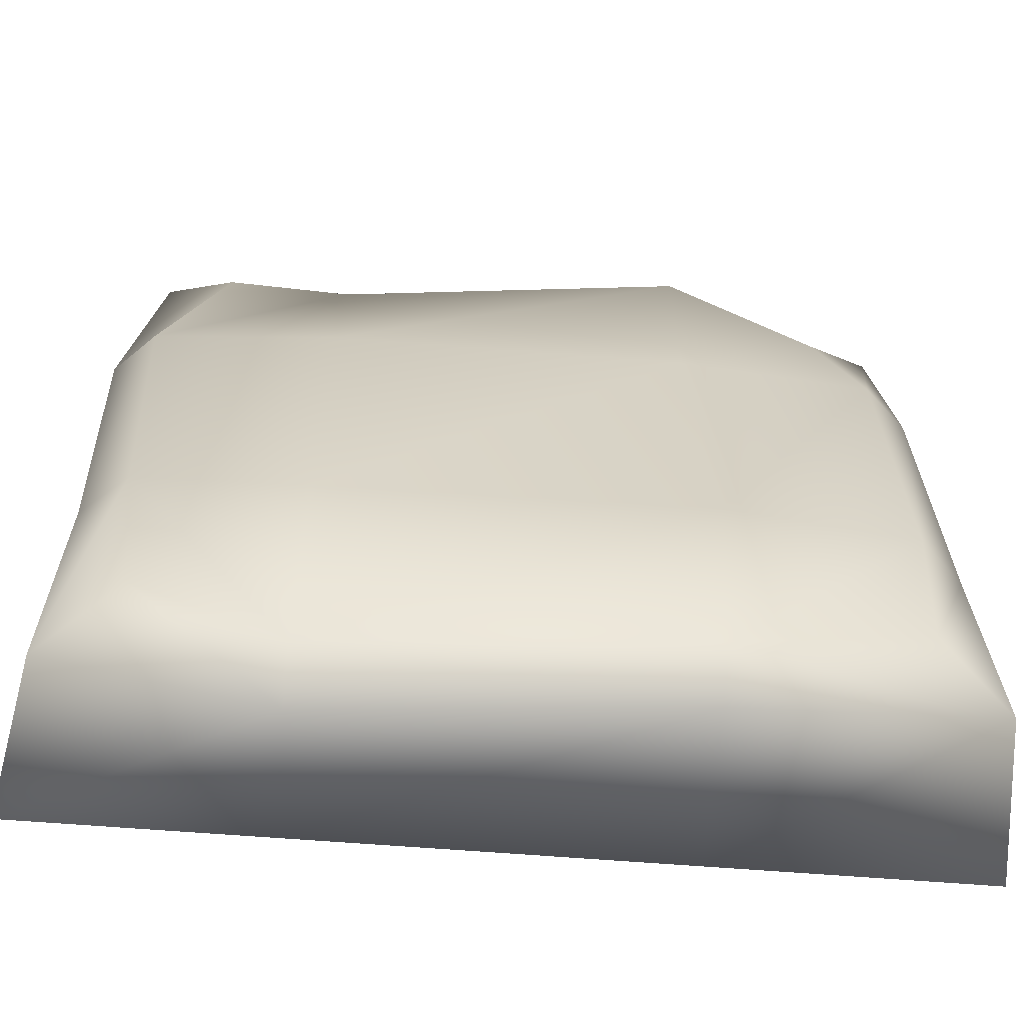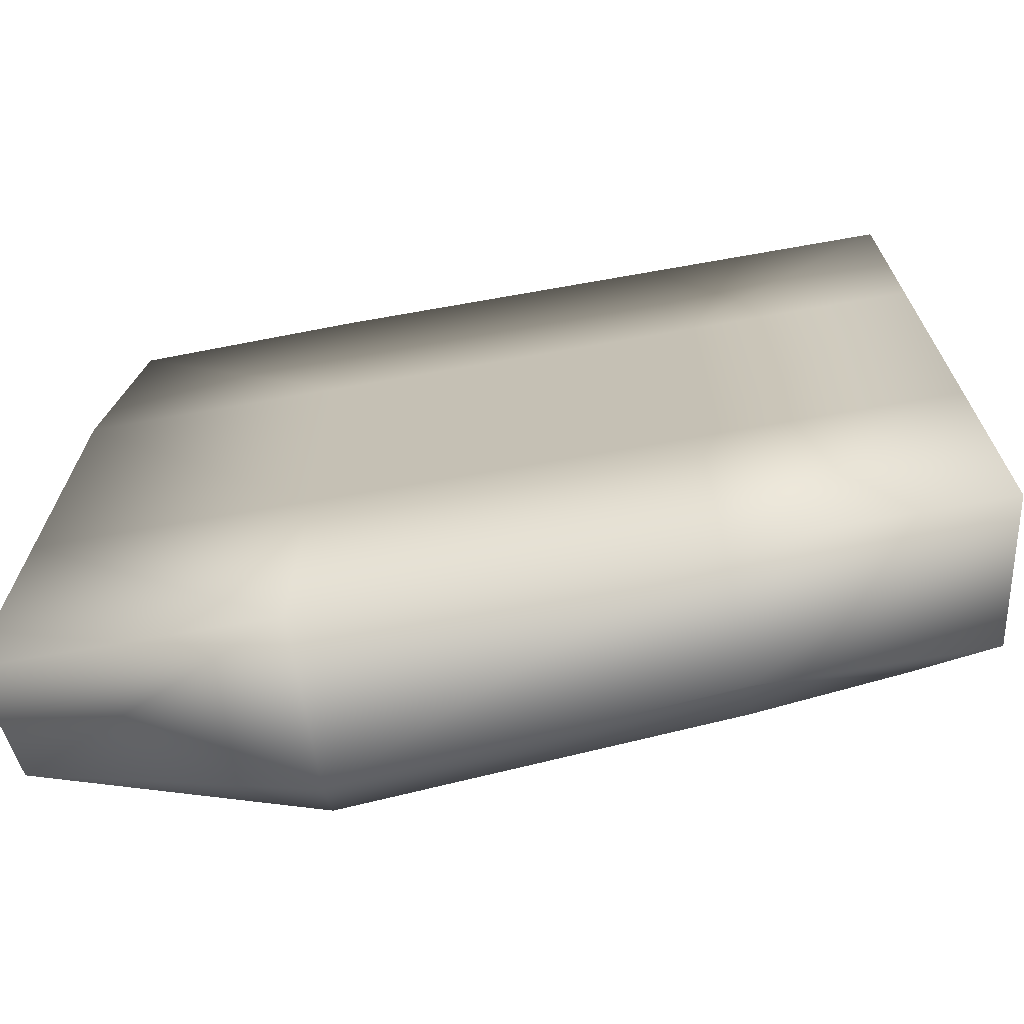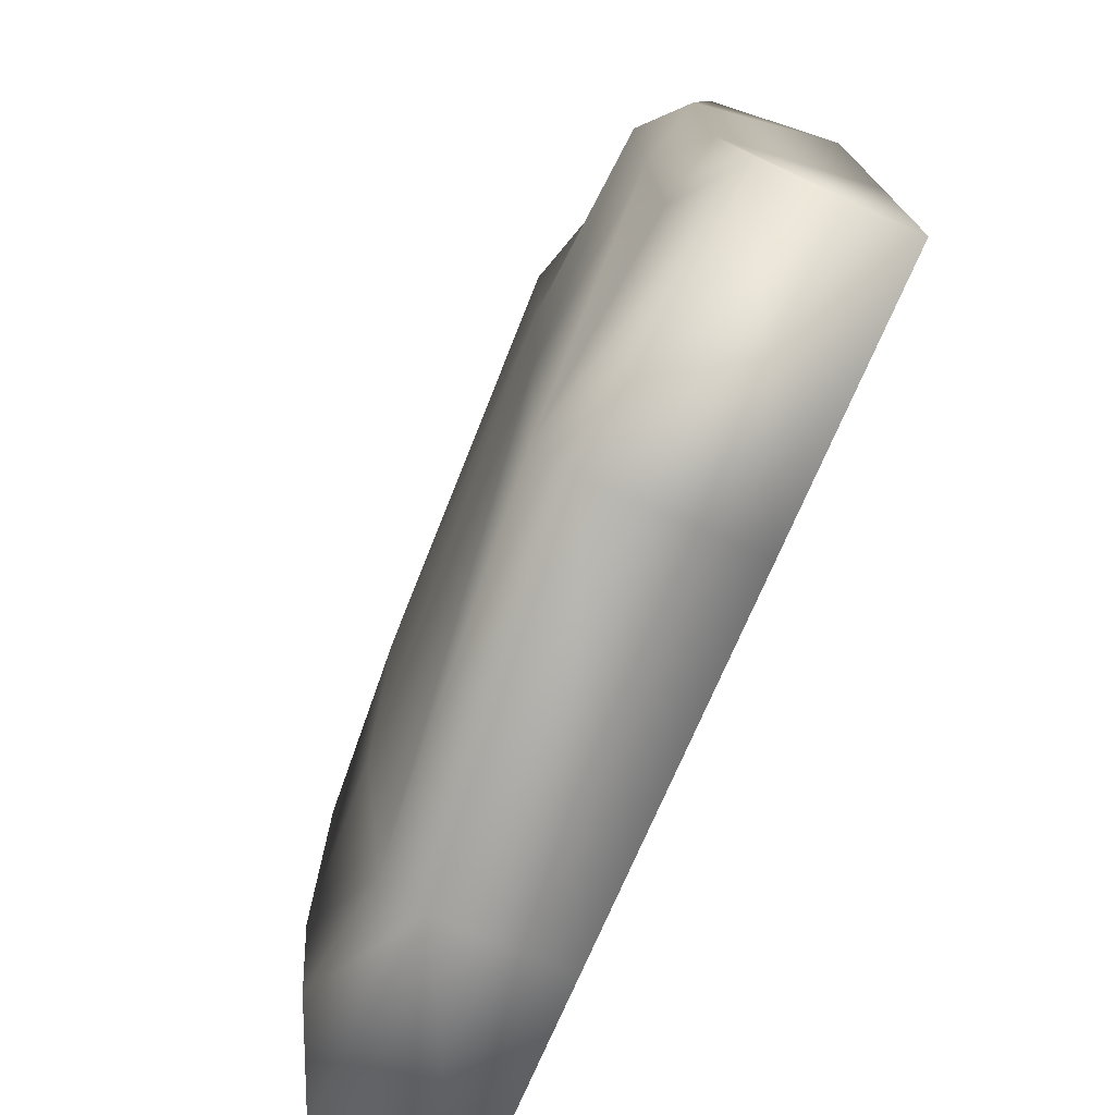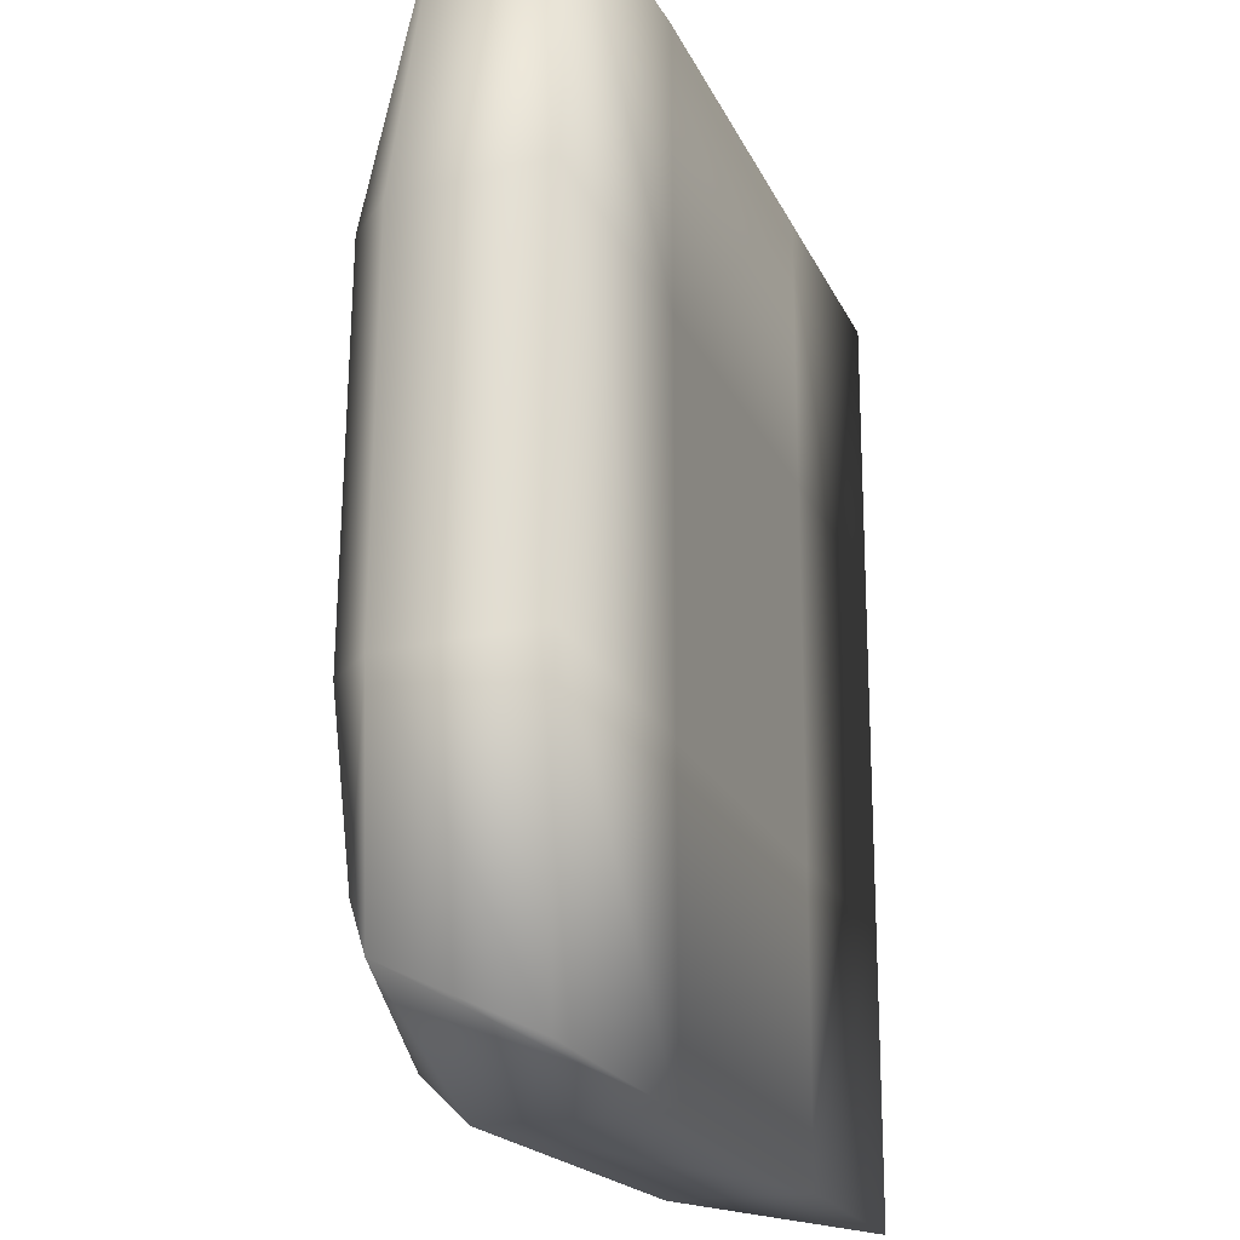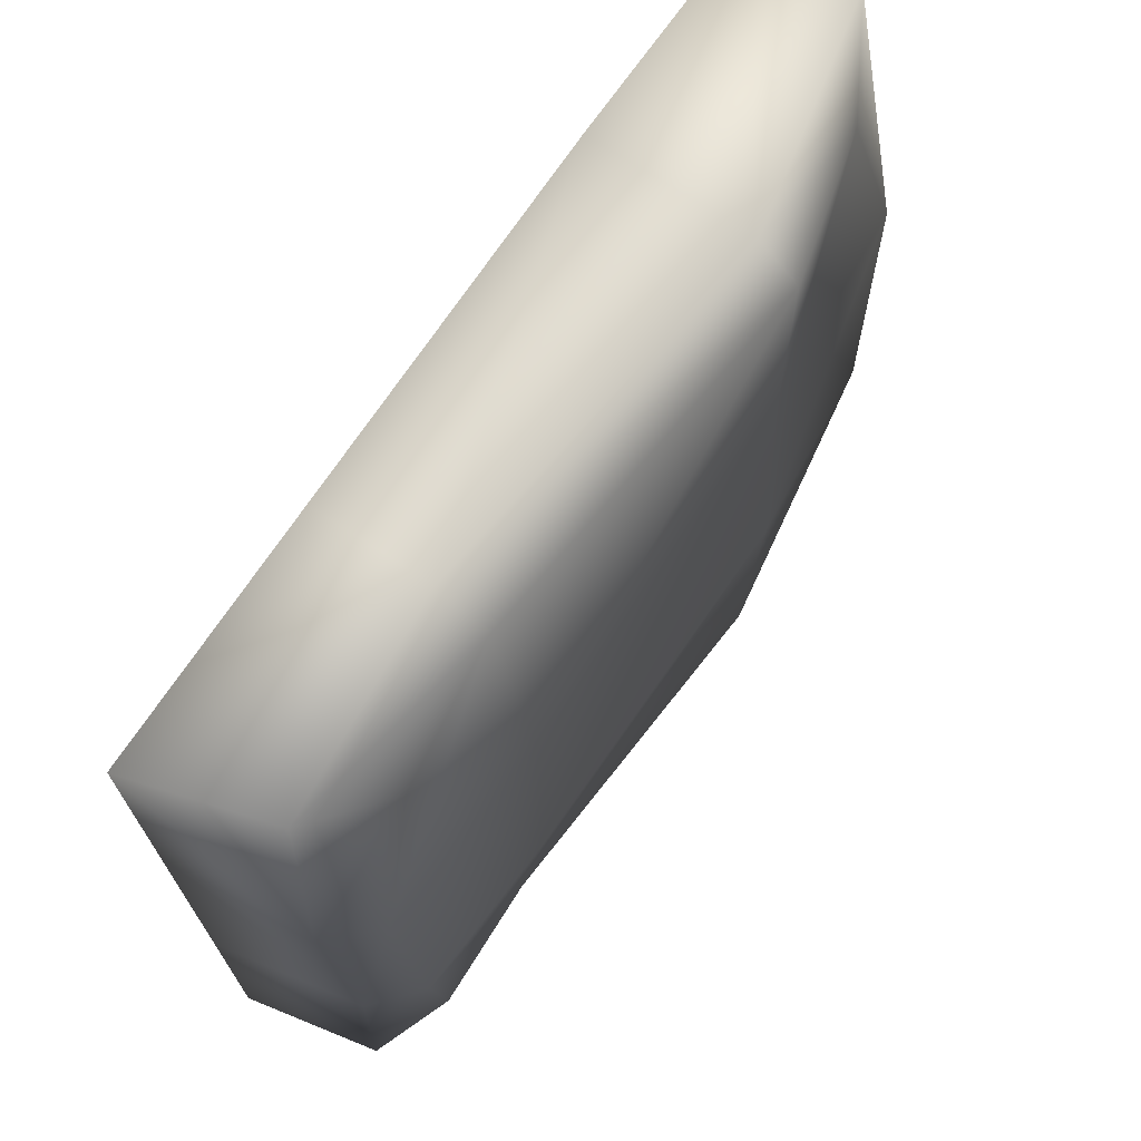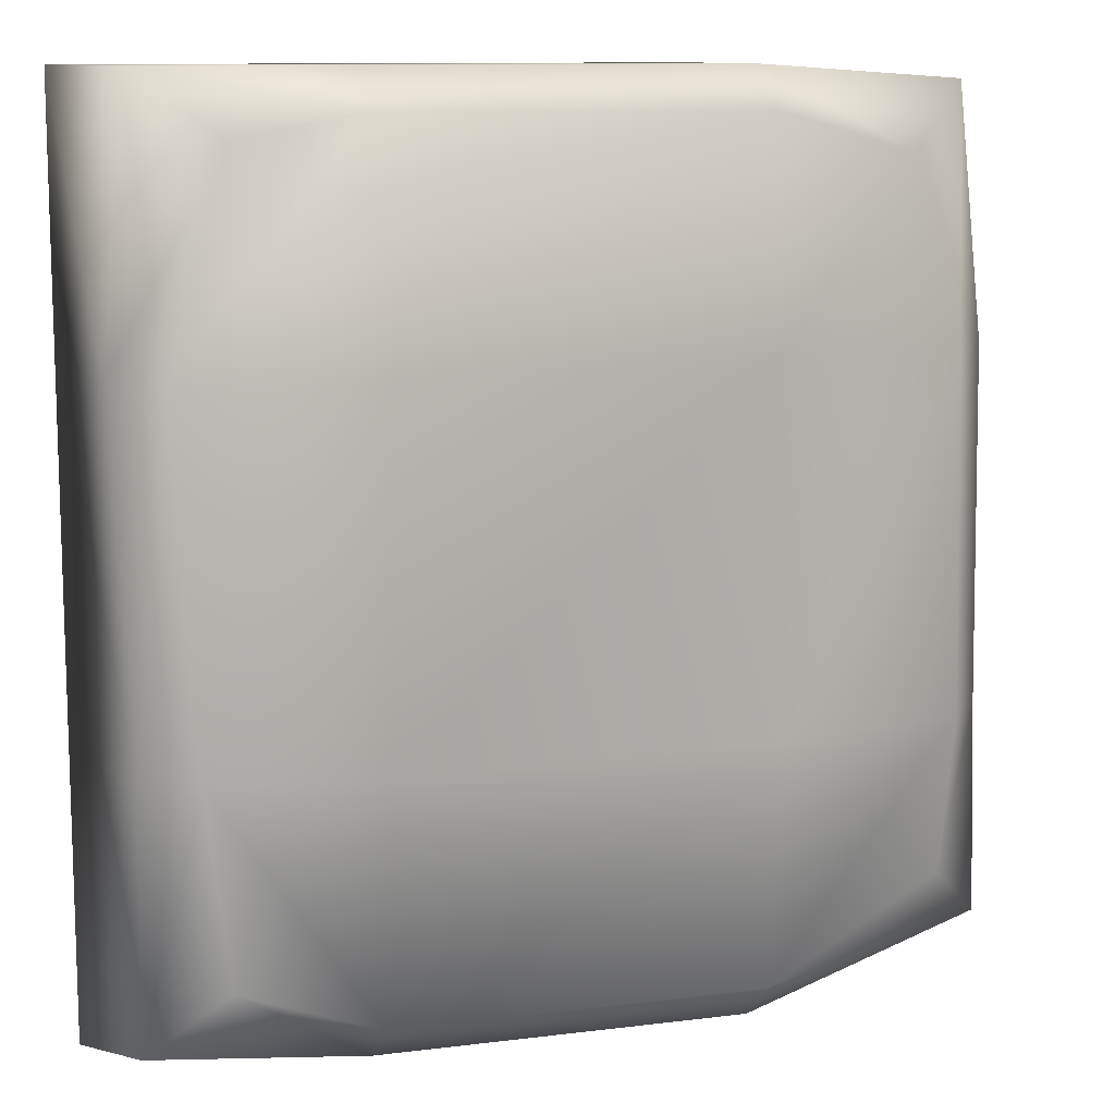
<metadata>
{"format":"obj","ext":"obj","renderer":"f3d","projection":"perspective","resolution":1024,"background":"white","views":[{"elev":-63.3,"azim":175.4,"up":"+Z"},{"elev":-70.0,"azim":10.0,"up":"+Z"},{"elev":-75.1,"azim":-113.5,"up":"+Z"},{"elev":-20.3,"azim":-71.2,"up":"+Z"},{"elev":70.9,"azim":123.7,"up":"+Z"},{"elev":11.0,"azim":158.0,"up":"+Z"}]}
</metadata>
<code>
v  -55.01 0 58.12
v  -58.68 0 24.99
v  -23.12 0 24.99
v  -23.12 0 60.1
v  -45.05 20.95 49.03
v  -23.12 26.8 54.78
v  -23.12 26.8 24.99
v  -49.92 24.88 24.99
v  -23.12 21.49 60.1
v  -55.01 14.51 58.12
v  58.68 0 60.1
v  58.68 0 24.99
v  57.13 19.34 24.99
v  53.56 17.56 60.1
v  58.68 0 -60.1
v  25.99 0 -60.1
v  25.99 17.24 -60.1
v  55.29 19.36 -55.56
v  -58.68 0 -60.1
v  -58.68 0 -22.45
v  -56.53 19.46 -22.45
v  -58.39 17.69 -51.68
v  -23.12 0 -22.45
v  51.4 25.01 24.99
v  48.65 25.52 -21.18
v  25.99 26.8 -22.45
v  25.99 26.8 24.99
v  58.68 0 -22.45
v  54.92 20.01 -21.21
v  -55.97 19.24 24.99
v  -23.12 0 -60.1
v  45.39 24.78 -46.87
v  25.99 23.15 -54.81
v  25.99 0 24.99
v  25.99 0 60.1
v  25.99 21.46 54.86
v  25.99 15.2 60.1
v  -23.12 21.49 -60.1
v  25.99 0 -22.45
v  -24.86 27.68 -22.45
v  -50.65 25.24 -22.45
v  -23.36 26.93 -54.79
v  -49.58 23.33 -43.67
v  43.26 23.28 51.82
o interrupteur
g interrupteur
f 1 2 3 4
f 5 6 7 8
f 1 4 9 10
f 11 12 13 14
f 15 16 17 18
f 19 20 21 22
f 2 20 23 3
f 24 25 26 27
f 12 28 29 13
f 2 1 10 30
f 20 2 30 21
f 20 19 31 23
f 25 32 33 26
f 28 15 18 29
f 3 34 35 4
f 6 36 27 7
f 4 35 37 9
f 31 19 22 38
f 23 39 34 3
f 40 41 8 7
f 31 16 39 23
f 42 43 41 40
f 16 31 38 17
f 26 40 7 27
f 33 42 40 26
f 34 12 11 35
f 36 44 24 27
f 35 11 14 37
f 39 28 12 34
f 16 15 28 39
f 5 10 9 6
f 44 14 13 24
f 32 18 17 33
f 43 22 21 41
f 8 30 10 5
f 24 13 29 25
f 25 29 18 32
f 41 21 30 8
f 6 9 37 36
f 42 38 22 43
f 36 37 14 44
f 33 17 38 42

</code>
